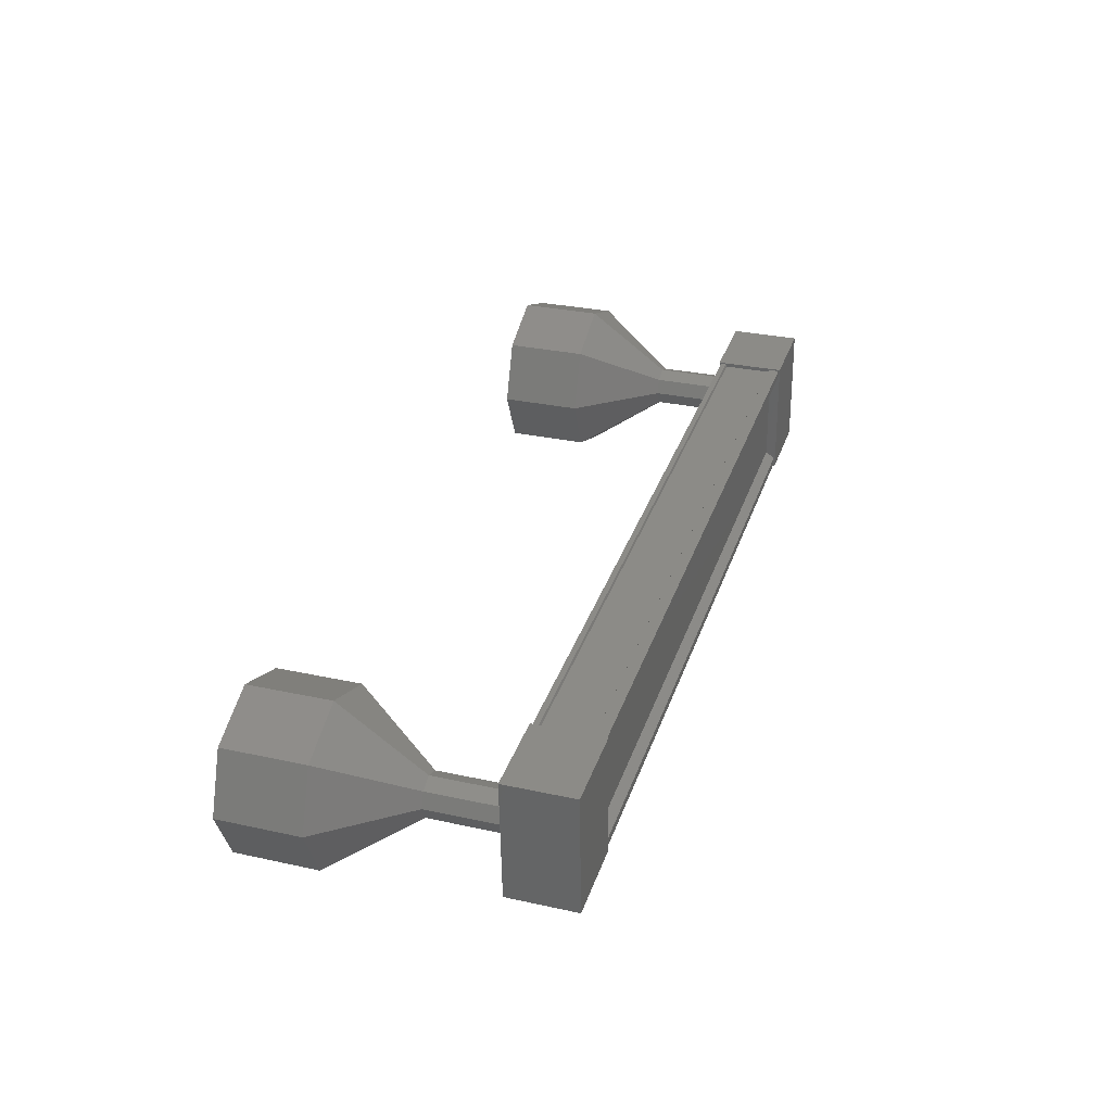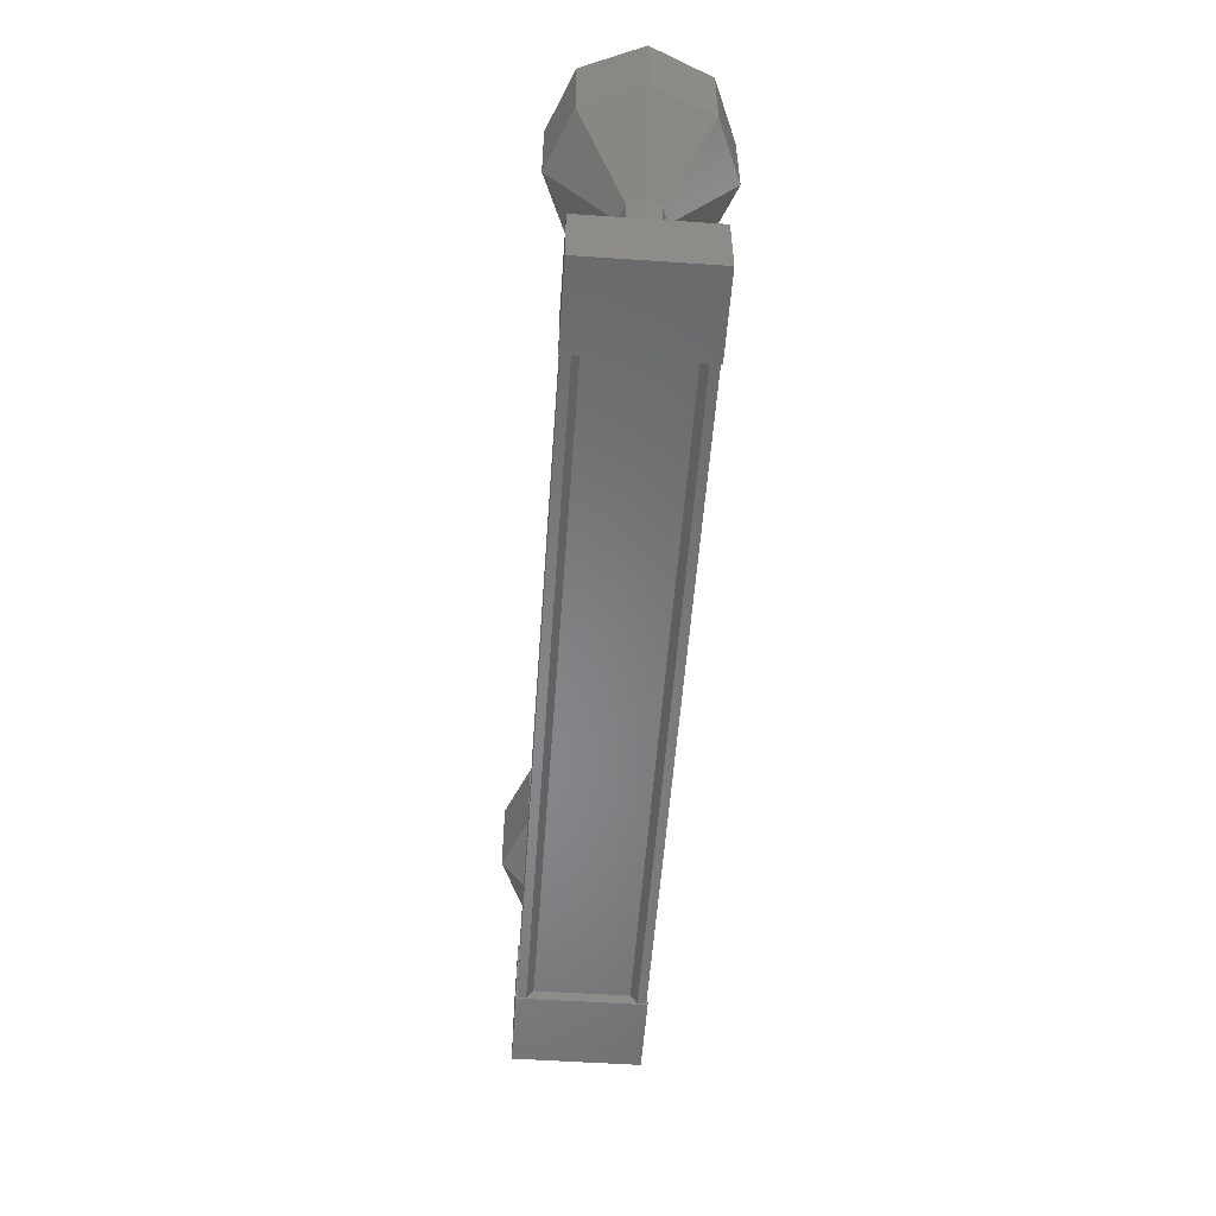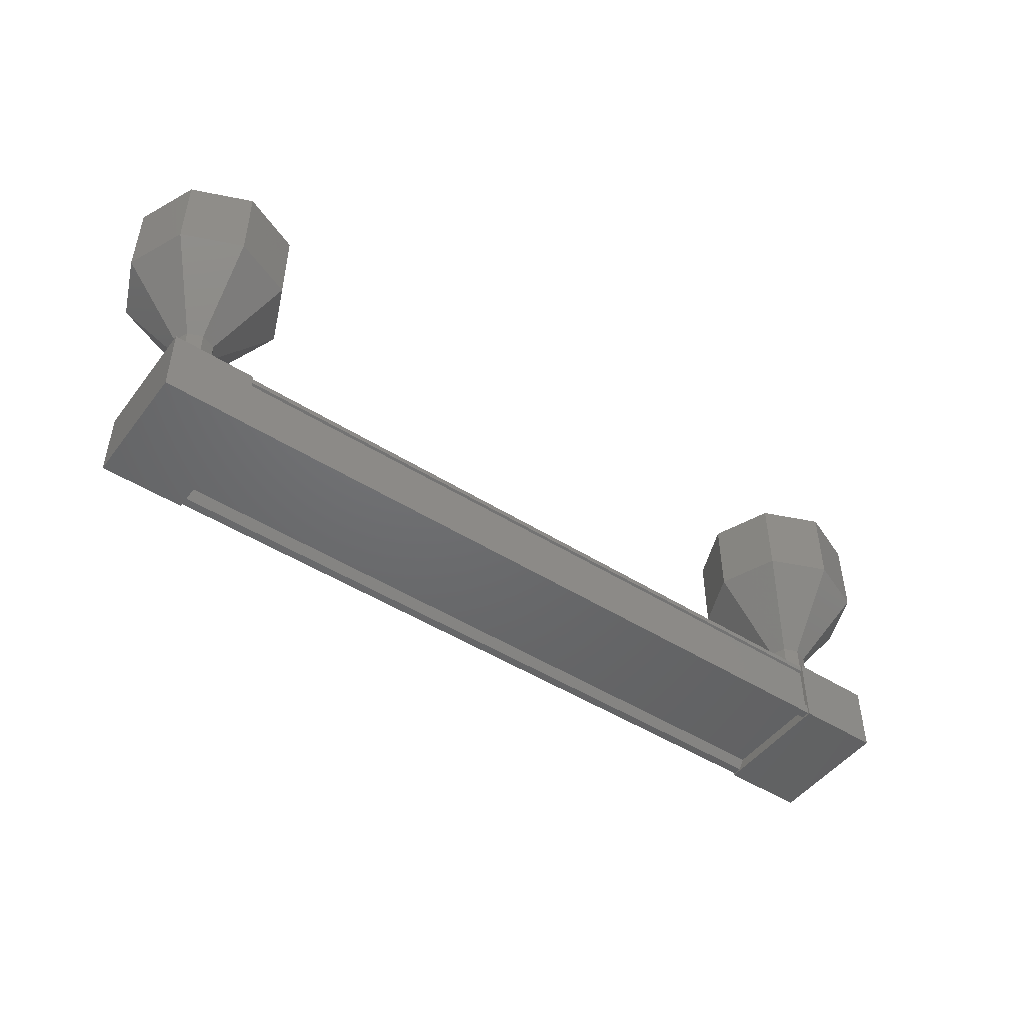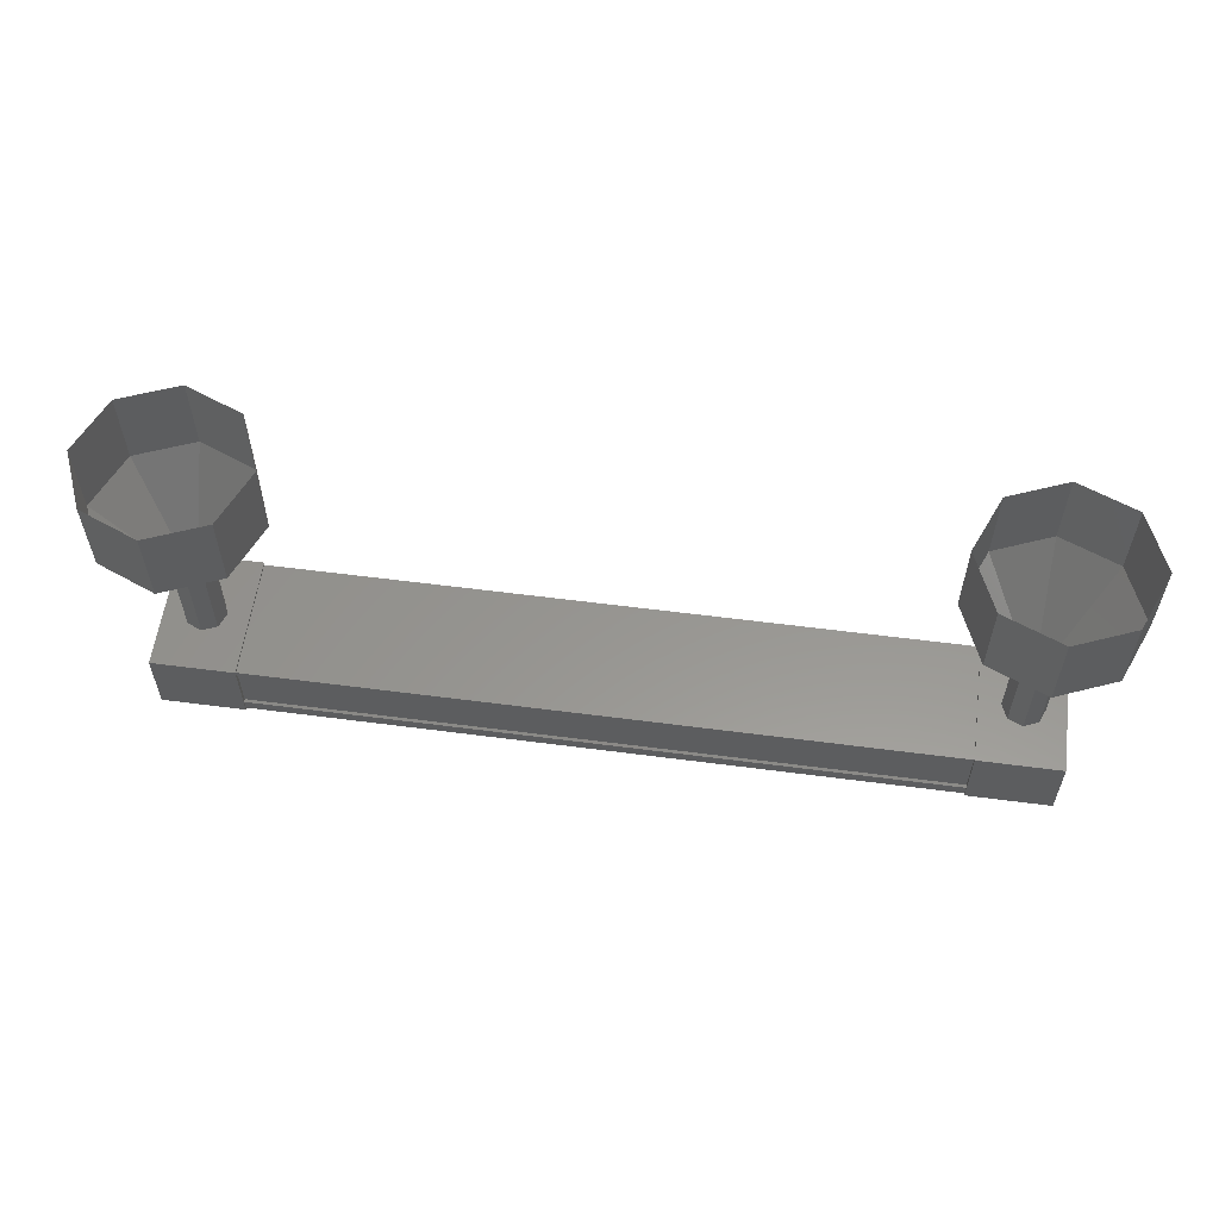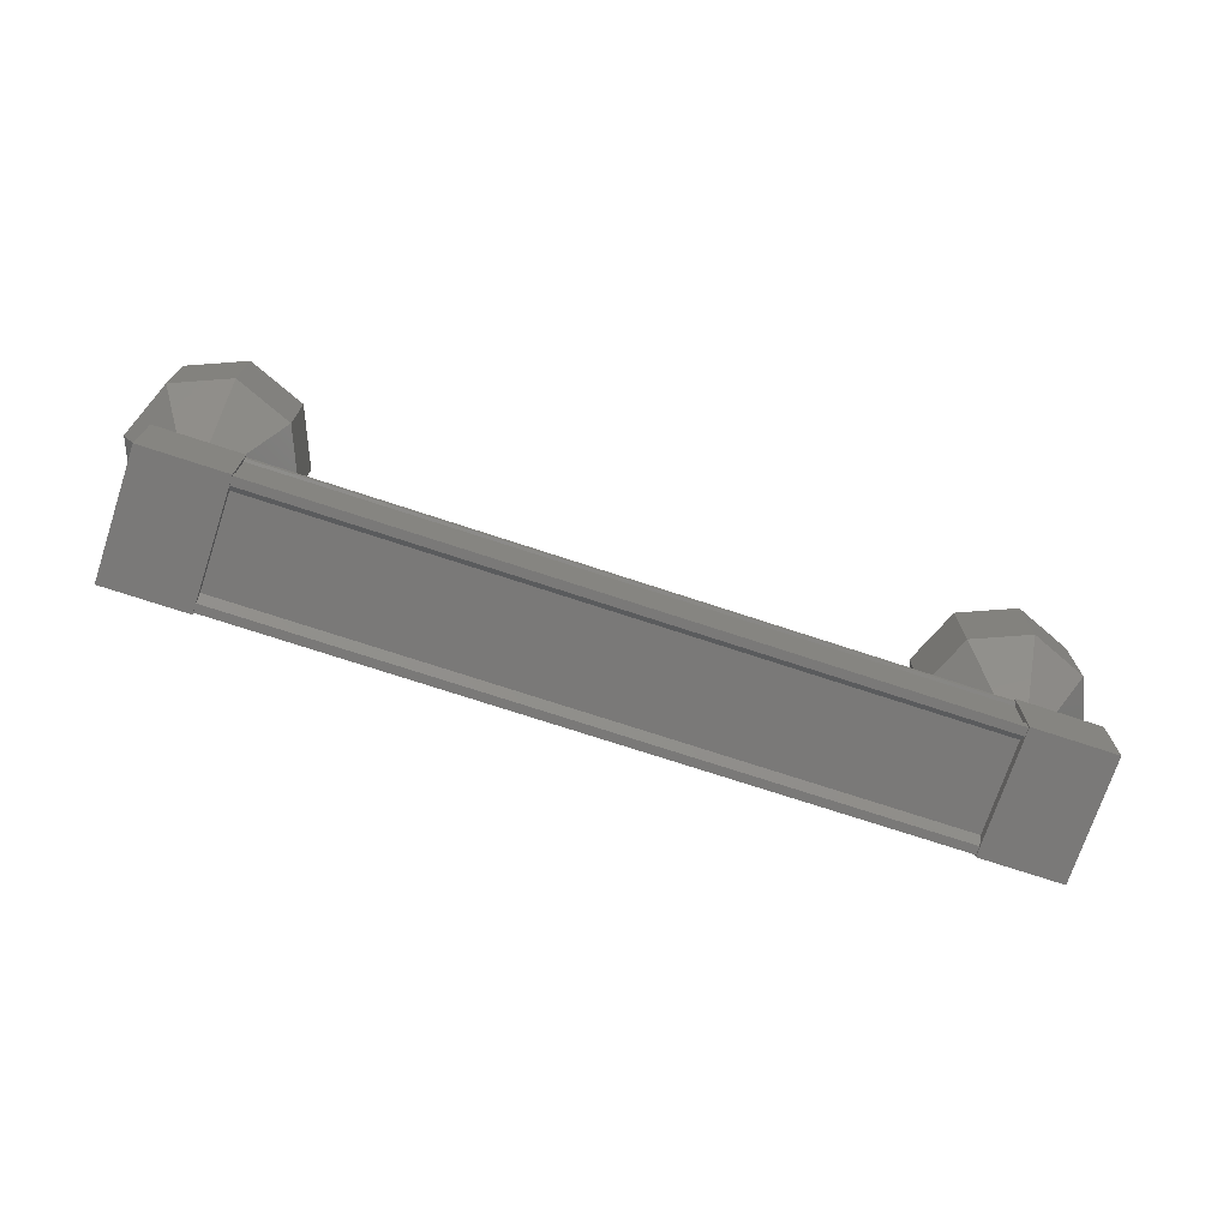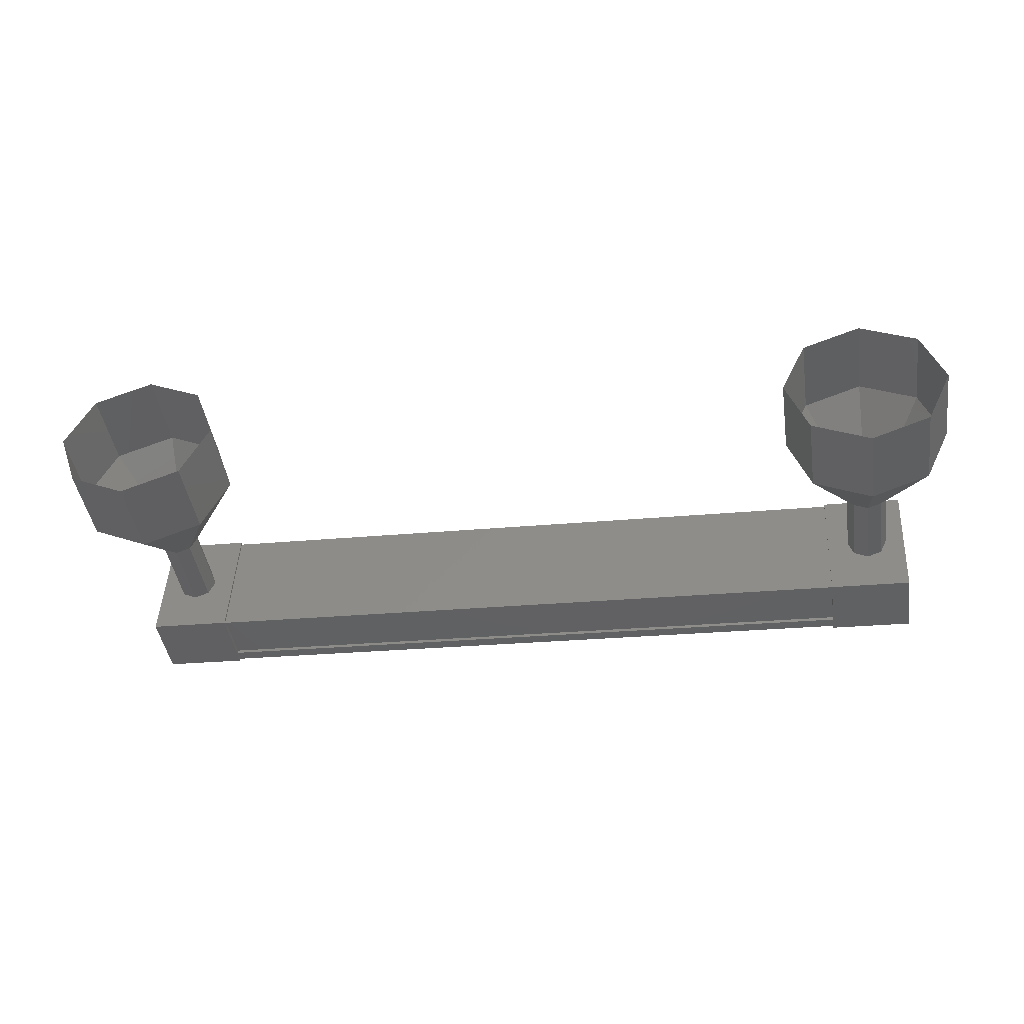
<metadata>
{"format":"stl","ext":"stl","renderer":"f3d","projection":"perspective","resolution":1024,"background":"white","views":[{"elev":30.3,"azim":-72.4,"up":"+Z"},{"elev":-54.2,"azim":82.9,"up":"+Y"},{"elev":-48.1,"azim":-38.3,"up":"+Y"},{"elev":57.9,"azim":-175.3,"up":"+Y"},{"elev":-72.5,"azim":-21.3,"up":"+Y"},{"elev":-43.8,"azim":-171.4,"up":"+Z"}]}
</metadata>
<code>
# stl→obj: 105 verts, 152 faces
v 470.3 -482.6 192.1
v 470.3 -482.7 192
v 479.6 -482.7 192.5
v 479.6 -482.7 192.4
v 479.5 -482.6 193.7
v 479.5 -482.7 193.7
v 470.3 -482.7 193.3
v 479.5 -482.7 193.8
v 470.3 -482.7 193.4
v 479.5 -481.9 193.8
v 470.3 -481.9 193.4
v 479.5 -482 193.8
v 470.3 -482 193.3
v 470.3 -482.5 193.3
v 479.6 -482.6 192.6
v 470.3 -482.6 193.2
v 470.3 -482.5 193.4
v 479.5 -482.5 193.8
v 480.1 -482.7 192.4
v 480 -481.9 193.9
v 480 -482.7 193.9
v 479 -482.7 193.8
v 479.1 -482.7 192.3
v 479 -481.9 193.8
v 479.1 -481.9 192.3
v 480.1 -481.9 192.4
v 470.7 -482.7 193.4
v 470.8 -482.7 191.9
v 470.7 -481.9 193.4
v 470.8 -481.9 191.9
v 469.8 -481.9 191.9
v 469.8 -482.7 191.9
v 469.7 -482.7 193.4
v 469.7 -481.9 193.4
v 470.3 -482.7 191.9
v 470.3 -482.5 191.9
v 479.6 -482.5 192.4
v 470.3 -482 191.9
v 479.6 -482 192.4
v 470.3 -481.9 191.9
v 479.6 -481.9 192.4
v 469.2 -479.9 192.6
v 469.2 -478.9 192.6
v 469.6 -479.9 191.9
v 469.6 -478.9 191.9
v 470.3 -479.9 191.6
v 470.3 -478.9 191.6
v 471 -479.9 192
v 471 -478.9 192
v 471.2 -479.9 192.7
v 471.2 -478.9 192.7
v 470.9 -479.9 193.4
v 470.9 -478.9 193.4
v 470.2 -479.9 193.6
v 470.2 -478.9 193.6
v 469.5 -479.9 193.3
v 469.5 -478.9 193.3
v 479.7 -480.9 193.3
v 479.8 -481.9 193.1
v 479.8 -480.9 193.1
v 479.8 -481.9 192.9
v 479.8 -480.9 192.9
v 479.6 -481.9 192.9
v 479.6 -480.9 192.9
v 479.4 -481.9 192.9
v 479.4 -480.9 192.9
v 479.3 -481.9 193.1
v 479.3 -480.9 193.1
v 479.4 -481.9 193.3
v 479.4 -480.9 193.3
v 479.6 -481.9 193.4
v 479.6 -480.9 193.4
v 479.7 -481.9 193.3
v 480.3 -478.9 193.9
v 480.6 -479.9 193.2
v 480.6 -478.9 193.2
v 480.3 -479.9 192.4
v 480.3 -478.9 192.4
v 479.6 -479.9 192.1
v 479.6 -478.9 192.1
v 478.9 -479.9 192.4
v 478.9 -478.9 192.4
v 478.6 -479.9 193.1
v 478.6 -478.9 193.1
v 478.8 -479.9 193.8
v 478.8 -478.9 193.8
v 479.5 -479.9 194.1
v 479.5 -478.9 194.1
v 480.3 -479.9 193.9
v 470 -481.9 192.6
v 470 -480.9 192.6
v 470.1 -481.9 192.4
v 470.1 -480.9 192.4
v 470.3 -481.9 192.4
v 470.3 -480.9 192.4
v 470.4 -481.9 192.5
v 470.4 -480.9 192.5
v 470.5 -481.9 192.6
v 470.5 -480.9 192.6
v 470.4 -481.9 192.8
v 470.4 -480.9 192.8
v 470.2 -481.9 192.9
v 470.2 -480.9 192.9
v 470.1 -481.9 192.8
v 470.1 -480.9 192.8
f 1 2 3
f 3 2 4
f 5 6 7
f 7 6 8
f 8 9 7
f 10 11 12
f 12 11 13
f 13 14 12
f 3 15 1
f 1 15 5
f 5 16 1
f 7 16 5
f 9 8 17
f 17 8 18
f 18 14 17
f 18 14 18
f 12 14 18
f 19 20 21
f 21 20 22
f 22 23 21
f 24 23 22
f 25 23 24
f 24 20 25
f 25 20 26
f 26 20 19
f 19 23 26
f 21 23 19
f 27 28 29
f 29 28 30
f 30 31 29
f 28 31 30
f 32 31 28
f 28 33 32
f 32 33 31
f 31 33 34
f 34 29 31
f 33 29 34
f 27 29 33
f 33 28 27
f 2 35 4
f 4 35 36
f 36 37 4
f 36 37 36
f 37 37 36
f 36 38 37
f 37 38 39
f 39 38 40
f 40 41 39
f 40 41 40
f 41 41 40
f 40 11 41
f 41 11 10
f 10 11 10
f 24 22 20
f 23 25 26
f 11 11 10
f 42 43 44
f 44 43 45
f 45 46 44
f 47 46 45
f 48 46 47
f 47 49 48
f 48 49 50
f 50 49 51
f 51 52 50
f 53 52 51
f 54 52 53
f 53 55 54
f 54 55 56
f 56 55 57
f 57 42 56
f 43 42 57
f 58 59 60
f 60 59 61
f 61 62 60
f 63 62 61
f 64 62 63
f 63 65 64
f 64 65 66
f 66 65 67
f 67 68 66
f 69 68 67
f 70 68 69
f 69 71 70
f 70 71 72
f 72 71 73
f 73 58 72
f 59 58 73
f 74 75 76
f 76 75 77
f 77 78 76
f 79 78 77
f 80 78 79
f 79 81 80
f 80 81 82
f 82 81 83
f 83 84 82
f 85 84 83
f 86 84 85
f 85 87 86
f 86 87 88
f 88 87 89
f 89 74 88
f 75 74 89
f 89 60 75
f 75 60 62
f 62 77 75
f 64 77 62
f 79 77 64
f 64 66 79
f 79 66 81
f 81 66 68
f 68 83 81
f 70 83 68
f 85 83 70
f 70 72 85
f 85 72 87
f 87 72 58
f 58 89 87
f 60 89 58
f 90 91 92
f 92 91 93
f 93 94 92
f 95 94 93
f 96 94 95
f 95 97 96
f 96 97 98
f 98 97 99
f 99 100 98
f 101 100 99
f 102 100 101
f 101 103 102
f 102 103 104
f 104 103 105
f 105 90 104
f 91 90 105
f 105 56 91
f 91 56 42
f 42 93 91
f 44 93 42
f 95 93 44
f 44 46 95
f 95 46 97
f 97 46 48
f 48 99 97
f 50 99 48
f 101 99 50
f 50 52 101
f 101 52 103
f 103 52 54
f 54 105 103
f 56 105 54

</code>
